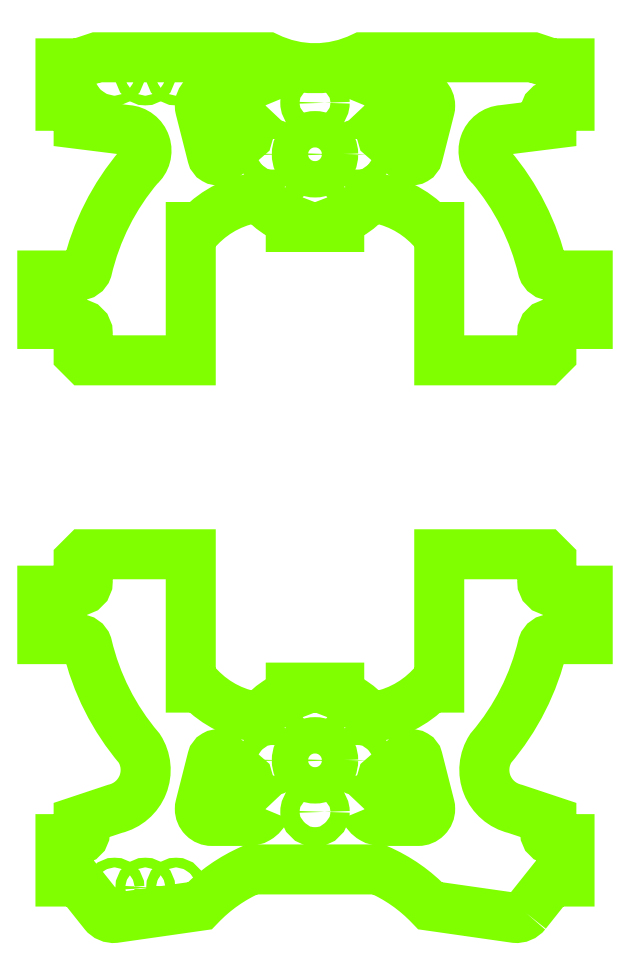
<metadata>
{"format":"dxf","ext":"dxf","renderer":"ezdxf+matplotlib","layout":"modelspace","background":"white","min_lineweight":24,"dpi":150}
</metadata>
<code>
0
SECTION
2
ENTITIES
0
CIRCLE
8
PCBTurbin
10
0
20
25
30
0
40
1.5
0
CIRCLE
8
PCBTurbin
10
0
20
29.25
30
0
40
0.8
0
CIRCLE
8
PCBTurbin
10
3.5
20
25
30
0
40
0.8
0
CIRCLE
8
PCBTurbin
10
0
20
20.75
30
0
40
0.8
0
CIRCLE
8
PCBTurbin
10
-3.5
20
25
30
0
40
0.8
0
CIRCLE
8
PCBTurbin
10
0
20
-25
30
0
40
1.5
0
CIRCLE
8
PCBTurbin
10
0
20
-29.25
30
0
40
0.8
0
CIRCLE
8
PCBTurbin
10
0
20
-20.75
30
0
40
0.8
0
CIRCLE
8
PCBTurbin
10
-3.5
20
-25
30
0
40
0.8
0
CIRCLE
8
PCBTurbin
10
3.5
20
-25
30
0
40
0.8
0
CIRCLE
8
PCBTurbin
10
-16.54
20
31.5
30
0
40
0.4
0
CIRCLE
8
PCBTurbin
10
-14
20
31.5
30
0
40
0.4
0
CIRCLE
8
PCBTurbin
10
-11.46
20
31.5
30
0
40
0.4
0
CIRCLE
8
PCBTurbin
10
-16.54
20
-35.5
30
0
40
0.4
0
CIRCLE
8
PCBTurbin
10
-14
20
-35.5
30
0
40
0.4
0
CIRCLE
8
PCBTurbin
10
-11.46
20
-35.5
30
0
40
0.4
0
POLYLINE
8
PCBTurbin
66
     1
10
0
20
0
30
0
70
     1
0
VERTEX
8
PCBTurbin
10
-4.098
20
-29.03
42
-0.1726
0
VERTEX
8
PCBTurbin
10
-4.75
20
-29.8
42
-0.1317
0
VERTEX
8
PCBTurbin
10
-5.5
20
-30
42
0
0
VERTEX
8
PCBTurbin
10
-8.5
20
-30
42
-0.4142
0
VERTEX
8
PCBTurbin
10
-9.5
20
-29
42
-0.06226
0
VERTEX
8
PCBTurbin
10
-9.469
20
-28.75
42
0
0
VERTEX
8
PCBTurbin
10
-8.485
20
-24.88
42
-0.2023
0
VERTEX
8
PCBTurbin
10
-8.25
20
-24.57
42
-0.3202
0
VERTEX
8
PCBTurbin
10
-7.672
20
-24.62
42
0
0
VERTEX
8
PCBTurbin
10
-5.562
20
-26.46
42
0.131
0
SEQEND
0
POLYLINE
8
PCBTurbin
66
     1
10
0
20
0
30
0
70
     1
0
VERTEX
8
PCBTurbin
10
4.098
20
-29.03
42
0.1726
0
VERTEX
8
PCBTurbin
10
4.75
20
-29.8
42
0.1317
0
VERTEX
8
PCBTurbin
10
5.5
20
-30
42
0
0
VERTEX
8
PCBTurbin
10
8.5
20
-30
42
0.4142
0
VERTEX
8
PCBTurbin
10
9.5
20
-29
42
0.06226
0
VERTEX
8
PCBTurbin
10
9.469
20
-28.75
42
0
0
VERTEX
8
PCBTurbin
10
8.485
20
-24.88
42
0.2023
0
VERTEX
8
PCBTurbin
10
8.25
20
-24.57
42
0.3202
0
VERTEX
8
PCBTurbin
10
7.672
20
-24.62
42
0
0
VERTEX
8
PCBTurbin
10
5.562
20
-26.46
42
-0.131
0
SEQEND
0
POLYLINE
8
PCBTurbin
66
     1
10
0
20
0
30
0
70
     1
0
VERTEX
8
PCBTurbin
10
-4.098
20
29.03
42
0.1726
0
VERTEX
8
PCBTurbin
10
-4.75
20
29.8
42
0.1317
0
VERTEX
8
PCBTurbin
10
-5.5
20
30
42
0
0
VERTEX
8
PCBTurbin
10
-8.5
20
30
42
0.4142
0
VERTEX
8
PCBTurbin
10
-9.5
20
29
42
0.06226
0
VERTEX
8
PCBTurbin
10
-9.469
20
28.75
42
0
0
VERTEX
8
PCBTurbin
10
-8.485
20
24.88
42
0.2023
0
VERTEX
8
PCBTurbin
10
-8.25
20
24.57
42
0.3202
0
VERTEX
8
PCBTurbin
10
-7.672
20
24.62
42
0
0
VERTEX
8
PCBTurbin
10
-5.562
20
26.46
42
-0.131
0
SEQEND
0
POLYLINE
8
PCBTurbin
66
     1
10
0
20
0
30
0
70
     1
0
VERTEX
8
PCBTurbin
10
4.098
20
29.03
42
-0.1726
0
VERTEX
8
PCBTurbin
10
4.75
20
29.8
42
-0.1317
0
VERTEX
8
PCBTurbin
10
5.5
20
30
42
0
0
VERTEX
8
PCBTurbin
10
8.5
20
30
42
-0.4142
0
VERTEX
8
PCBTurbin
10
9.5
20
29
42
-0.06226
0
VERTEX
8
PCBTurbin
10
9.469
20
28.75
42
0
0
VERTEX
8
PCBTurbin
10
8.485
20
24.88
42
-0.2023
0
VERTEX
8
PCBTurbin
10
8.25
20
24.57
42
-0.3202
0
VERTEX
8
PCBTurbin
10
7.672
20
24.62
42
0
0
VERTEX
8
PCBTurbin
10
5.562
20
26.46
42
0.131
0
SEQEND
0
POLYLINE
8
PCBTurbin
66
     1
10
0
20
0
30
0
70
     1
0
VERTEX
8
PCBTurbin
10
14.83
20
33
42
0
0
VERTEX
8
PCBTurbin
10
3.902
20
33
42
-0.2306
0
VERTEX
8
PCBTurbin
10
-3.902
20
33
42
0
0
VERTEX
8
PCBTurbin
10
-14.83
20
33
42
0
0
VERTEX
8
PCBTurbin
10
-18
20
33
42
0
0
VERTEX
8
PCBTurbin
10
-19.5
20
32.5
42
0
0
VERTEX
8
PCBTurbin
10
-21
20
32.5
42
0
0
VERTEX
8
PCBTurbin
10
-21
20
29
42
0
0
VERTEX
8
PCBTurbin
10
-19.5
20
29
42
-1
0
VERTEX
8
PCBTurbin
10
-19.5
20
28
42
0
0
VERTEX
8
PCBTurbin
10
-19.5
20
27.5
42
0
0
VERTEX
8
PCBTurbin
10
-15.5
20
27
42
-0.6726
0
VERTEX
8
PCBTurbin
10
-14.5
20
24
42
0.1194
0
VERTEX
8
PCBTurbin
10
-18.79
20
15.51
42
-0.3203
0
VERTEX
8
PCBTurbin
10
-19.5
20
15
42
0
0
VERTEX
8
PCBTurbin
10
-22.5
20
15
42
0
0
VERTEX
8
PCBTurbin
10
-22.5
20
11
42
0
0
VERTEX
8
PCBTurbin
10
-19.5
20
11
42
-1
0
VERTEX
8
PCBTurbin
10
-19.5
20
9.5
42
0
0
VERTEX
8
PCBTurbin
10
-19.5
20
8.5
42
0
0
VERTEX
8
PCBTurbin
10
-19
20
8
42
0
0
VERTEX
8
PCBTurbin
10
-10.25
20
8
42
0
0
VERTEX
8
PCBTurbin
10
-10.25
20
19
42
0
0
VERTEX
8
PCBTurbin
10
-9.5
20
19
42
-0.1759
0
VERTEX
8
PCBTurbin
10
-4.53
20
21.46
42
0.0962
0
VERTEX
8
PCBTurbin
10
-2.875
20
20.02
42
0.04211
0
VERTEX
8
PCBTurbin
10
-2
20
19.61
42
0
0
VERTEX
8
PCBTurbin
10
-2
20
19
42
0
0
VERTEX
8
PCBTurbin
10
2
20
19
42
0
0
VERTEX
8
PCBTurbin
10
2
20
19.61
42
0.04211
0
VERTEX
8
PCBTurbin
10
2.875
20
20.02
42
0.0962
0
VERTEX
8
PCBTurbin
10
4.53
20
21.46
42
-0.1759
0
VERTEX
8
PCBTurbin
10
9.5
20
19
42
0
0
VERTEX
8
PCBTurbin
10
10.25
20
19
42
0
0
VERTEX
8
PCBTurbin
10
10.25
20
8
42
0
0
VERTEX
8
PCBTurbin
10
19
20
8
42
0
0
VERTEX
8
PCBTurbin
10
19.5
20
8.5
42
0
0
VERTEX
8
PCBTurbin
10
19.5
20
9.5
42
-1
0
VERTEX
8
PCBTurbin
10
19.5
20
11
42
0
0
VERTEX
8
PCBTurbin
10
22.5
20
11
42
0
0
VERTEX
8
PCBTurbin
10
22.5
20
15
42
0
0
VERTEX
8
PCBTurbin
10
19.5
20
15
42
-0.3203
0
VERTEX
8
PCBTurbin
10
18.79
20
15.51
42
0.1194
0
VERTEX
8
PCBTurbin
10
14.5
20
24
42
-0.6726
0
VERTEX
8
PCBTurbin
10
15.5
20
27
42
0
0
VERTEX
8
PCBTurbin
10
19.5
20
27.5
42
0
0
VERTEX
8
PCBTurbin
10
19.5
20
28
42
-1
0
VERTEX
8
PCBTurbin
10
19.5
20
29
42
0
0
VERTEX
8
PCBTurbin
10
21
20
29
42
0
0
VERTEX
8
PCBTurbin
10
21
20
32.5
42
0
0
VERTEX
8
PCBTurbin
10
19.5
20
32.5
42
0
0
VERTEX
8
PCBTurbin
10
18
20
33
42
0
0
SEQEND
0
POLYLINE
8
PCBTurbin
66
     1
10
0
20
0
30
0
70
     1
0
VERTEX
8
PCBTurbin
10
17.43
20
-37.61
42
-0.2529
0
VERTEX
8
PCBTurbin
10
16.5
20
-38
42
0
0
VERTEX
8
PCBTurbin
10
9.5
20
-37
42
0.1009
0
VERTEX
8
PCBTurbin
10
5.216
20
-34
42
0
0
VERTEX
8
PCBTurbin
10
-5.216
20
-34
42
0.1009
0
VERTEX
8
PCBTurbin
10
-9.5
20
-37
42
0
0
VERTEX
8
PCBTurbin
10
-16.5
20
-38
42
-0.2529
0
VERTEX
8
PCBTurbin
10
-17.43
20
-37.61
42
0
0
VERTEX
8
PCBTurbin
10
-17.91
20
-37
42
0
0
VERTEX
8
PCBTurbin
10
-19.5
20
-35
42
0
0
VERTEX
8
PCBTurbin
10
-21
20
-35
42
0
0
VERTEX
8
PCBTurbin
10
-21
20
-34
42
0
0
VERTEX
8
PCBTurbin
10
-21
20
-31.5
42
0
0
VERTEX
8
PCBTurbin
10
-19.5
20
-31.5
42
1
0
VERTEX
8
PCBTurbin
10
-19.5
20
-30.5
42
0
0
VERTEX
8
PCBTurbin
10
-19.5
20
-30
42
0
0
VERTEX
8
PCBTurbin
10
-16.5
20
-29
42
0.5173
0
VERTEX
8
PCBTurbin
10
-14.5
20
-24
42
-0.1194
0
VERTEX
8
PCBTurbin
10
-18.79
20
-15.51
42
0.3203
0
VERTEX
8
PCBTurbin
10
-19.5
20
-15
42
0
0
VERTEX
8
PCBTurbin
10
-22.5
20
-15
42
0
0
VERTEX
8
PCBTurbin
10
-22.5
20
-11
42
0
0
VERTEX
8
PCBTurbin
10
-19.5
20
-11
42
1
0
VERTEX
8
PCBTurbin
10
-19.5
20
-9.5
42
0
0
VERTEX
8
PCBTurbin
10
-19.5
20
-8.5
42
0
0
VERTEX
8
PCBTurbin
10
-19
20
-8
42
0
0
VERTEX
8
PCBTurbin
10
-10.25
20
-8
42
0
0
VERTEX
8
PCBTurbin
10
-10.25
20
-19
42
0
0
VERTEX
8
PCBTurbin
10
-9.5
20
-19
42
0.1759
0
VERTEX
8
PCBTurbin
10
-4.53
20
-21.46
42
-0.0962
0
VERTEX
8
PCBTurbin
10
-2.875
20
-20.02
42
-0.04211
0
VERTEX
8
PCBTurbin
10
-2
20
-19.61
42
0
0
VERTEX
8
PCBTurbin
10
-2
20
-19
42
0
0
VERTEX
8
PCBTurbin
10
2
20
-19
42
0
0
VERTEX
8
PCBTurbin
10
2
20
-19.61
42
-0.04211
0
VERTEX
8
PCBTurbin
10
2.875
20
-20.02
42
-0.0962
0
VERTEX
8
PCBTurbin
10
4.53
20
-21.46
42
0.1759
0
VERTEX
8
PCBTurbin
10
9.5
20
-19
42
0
0
VERTEX
8
PCBTurbin
10
10.25
20
-19
42
0
0
VERTEX
8
PCBTurbin
10
10.25
20
-8
42
0
0
VERTEX
8
PCBTurbin
10
19
20
-8
42
0
0
VERTEX
8
PCBTurbin
10
19.5
20
-8.5
42
0
0
VERTEX
8
PCBTurbin
10
19.5
20
-9.5
42
1
0
VERTEX
8
PCBTurbin
10
19.5
20
-11
42
0
0
VERTEX
8
PCBTurbin
10
22.5
20
-11
42
0
0
VERTEX
8
PCBTurbin
10
22.5
20
-15
42
0
0
VERTEX
8
PCBTurbin
10
19.5
20
-15
42
0.3203
0
VERTEX
8
PCBTurbin
10
18.79
20
-15.51
42
-0.1194
0
VERTEX
8
PCBTurbin
10
14.5
20
-24
42
0.5173
0
VERTEX
8
PCBTurbin
10
16.5
20
-29
42
0
0
VERTEX
8
PCBTurbin
10
19.5
20
-30
42
0
0
VERTEX
8
PCBTurbin
10
19.5
20
-30.5
42
1
0
VERTEX
8
PCBTurbin
10
19.5
20
-31.5
42
0
0
VERTEX
8
PCBTurbin
10
21
20
-31.5
42
0
0
VERTEX
8
PCBTurbin
10
21
20
-34
42
0
0
VERTEX
8
PCBTurbin
10
21
20
-35
42
0
0
VERTEX
8
PCBTurbin
10
19.5
20
-35
42
0
0
VERTEX
8
PCBTurbin
10
17.91
20
-37
42
0
0
SEQEND
0
ENDSEC
0
EOF

</code>
